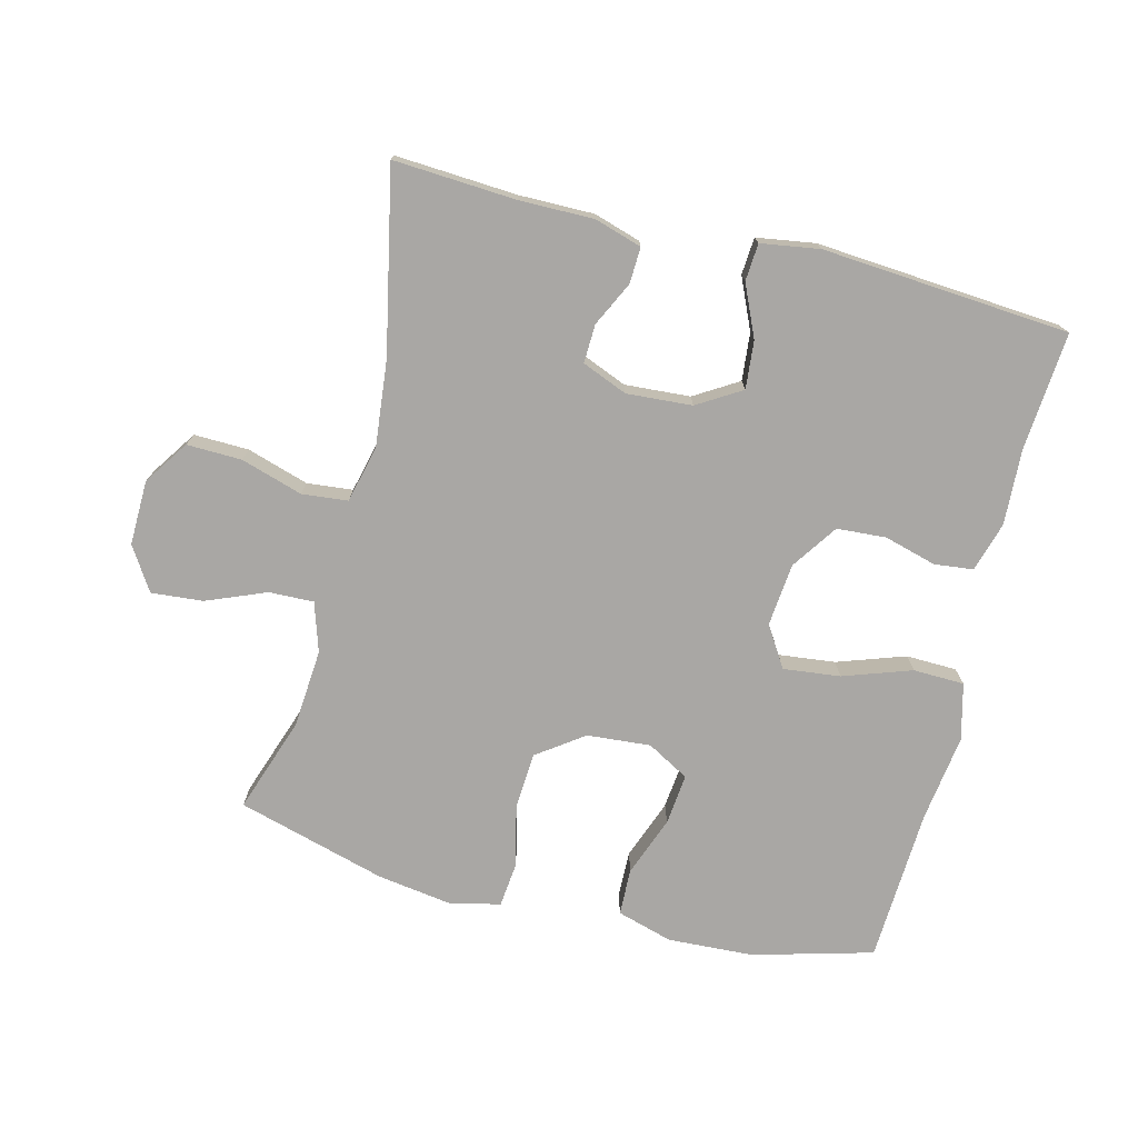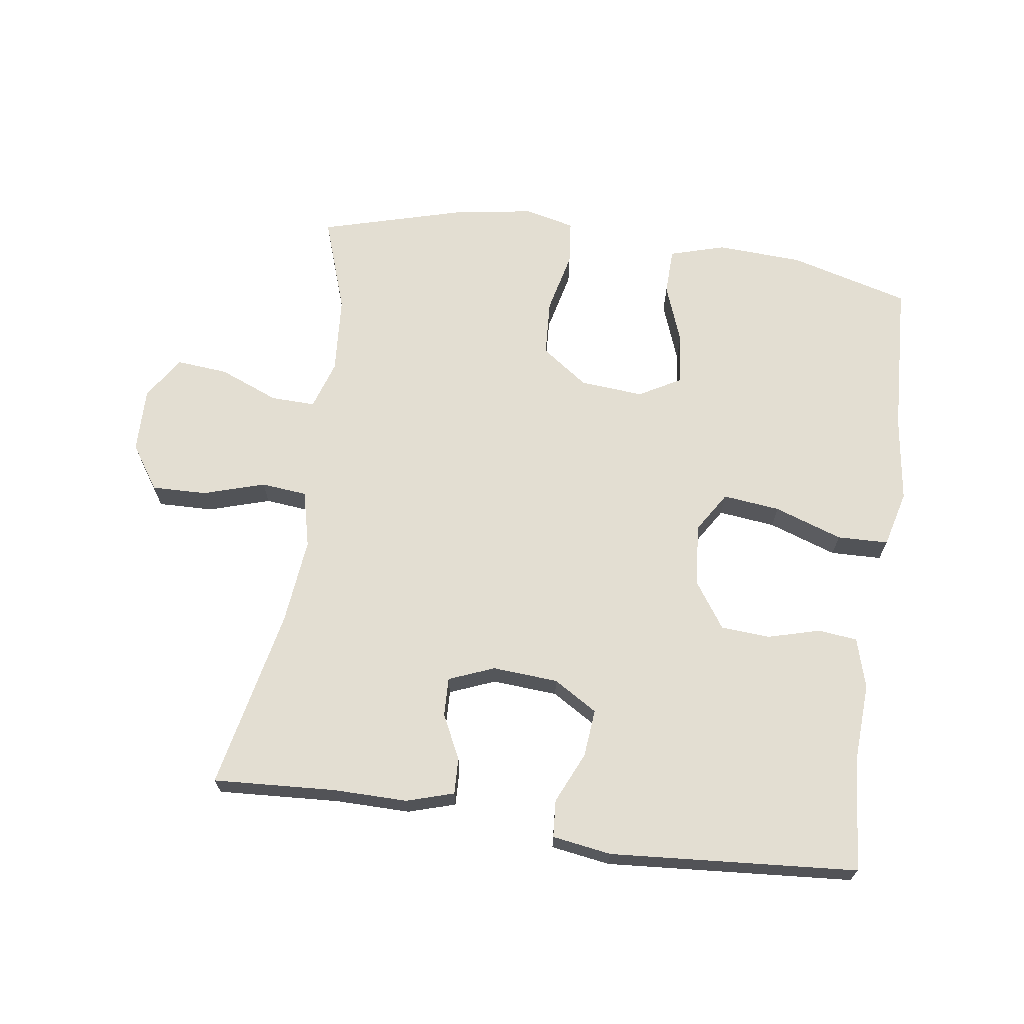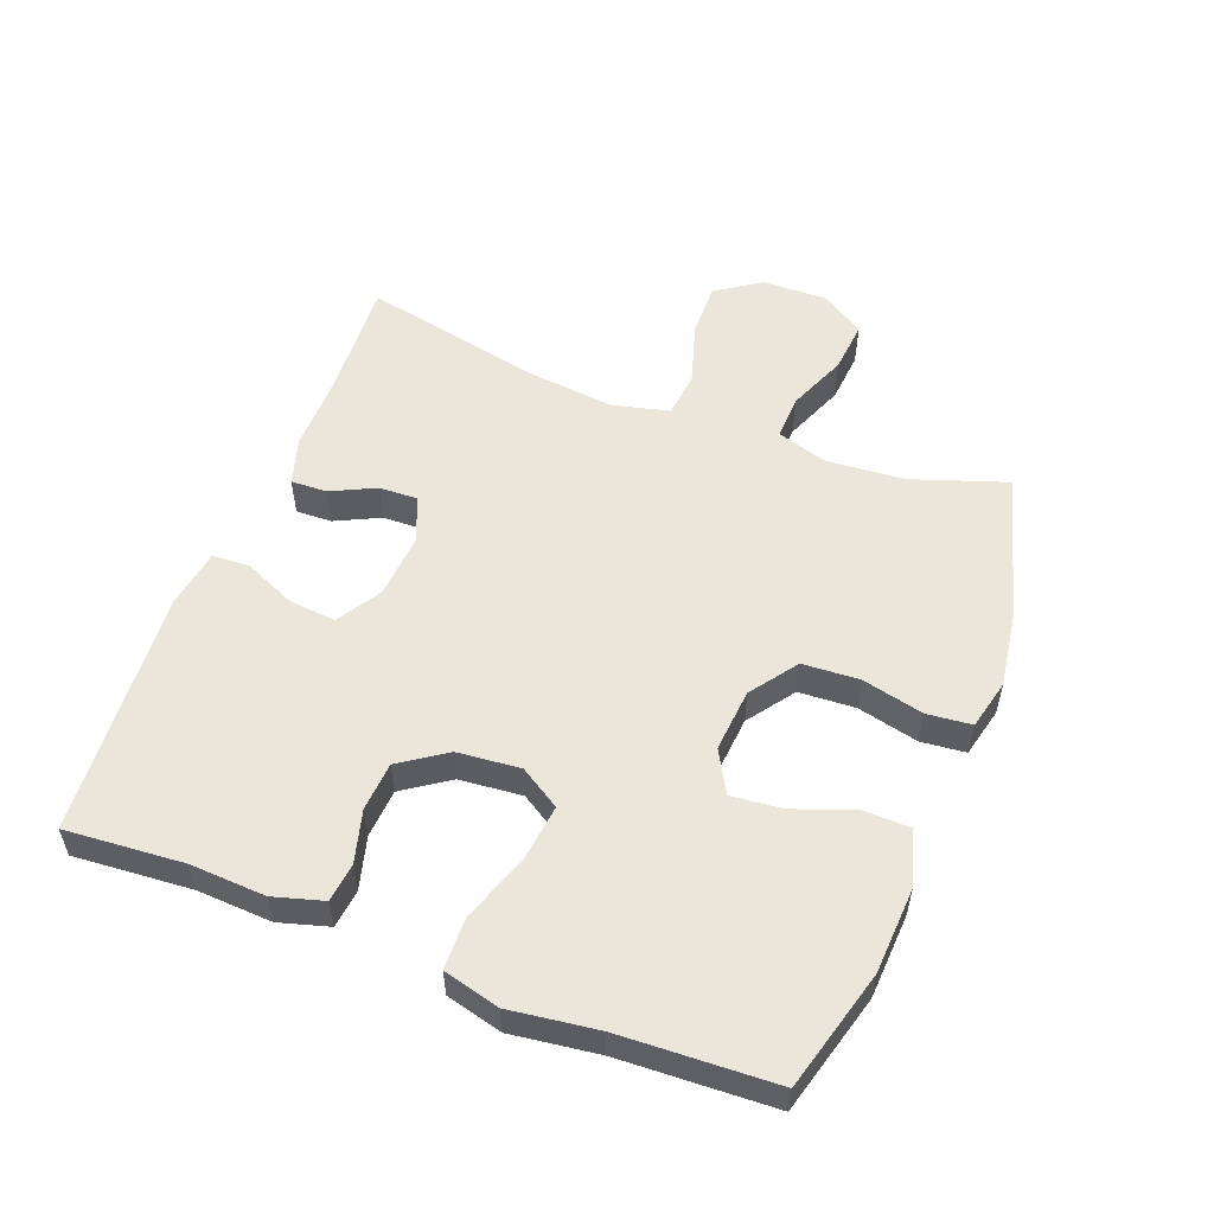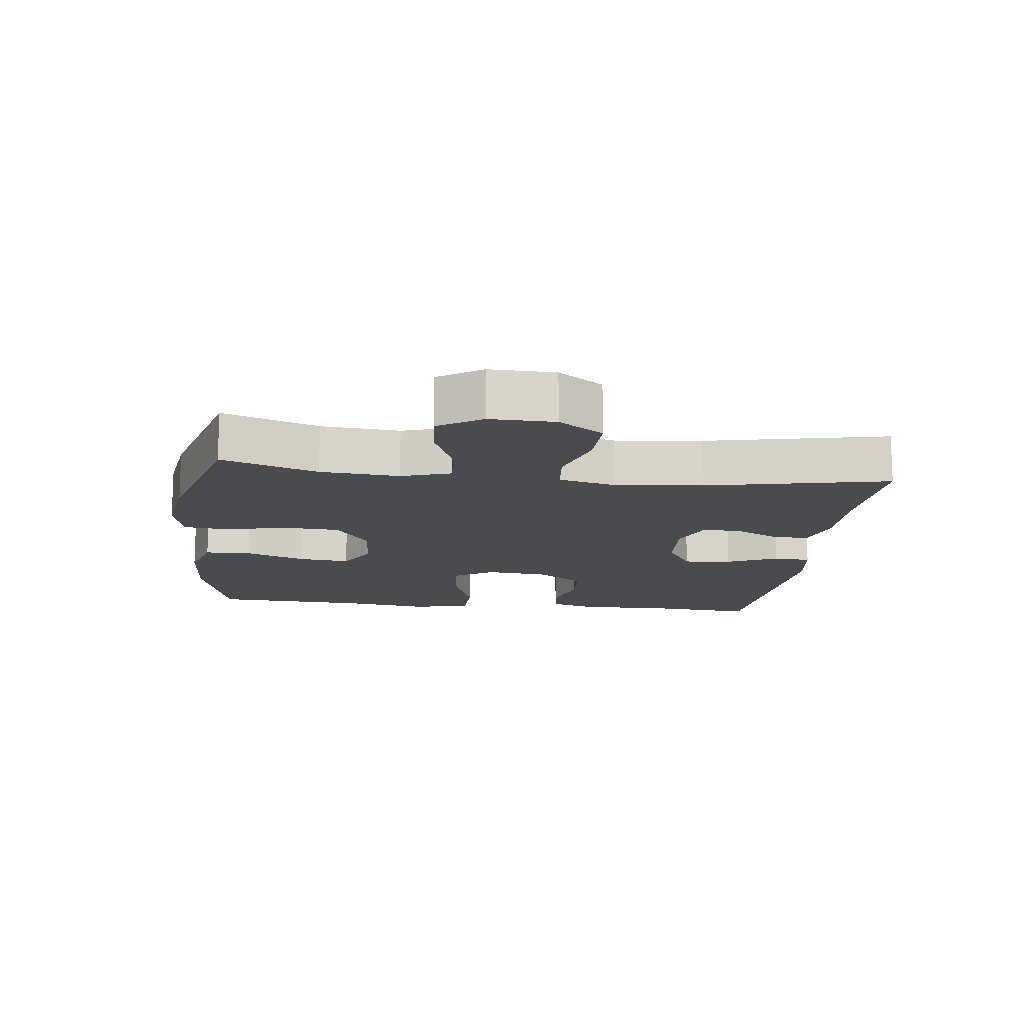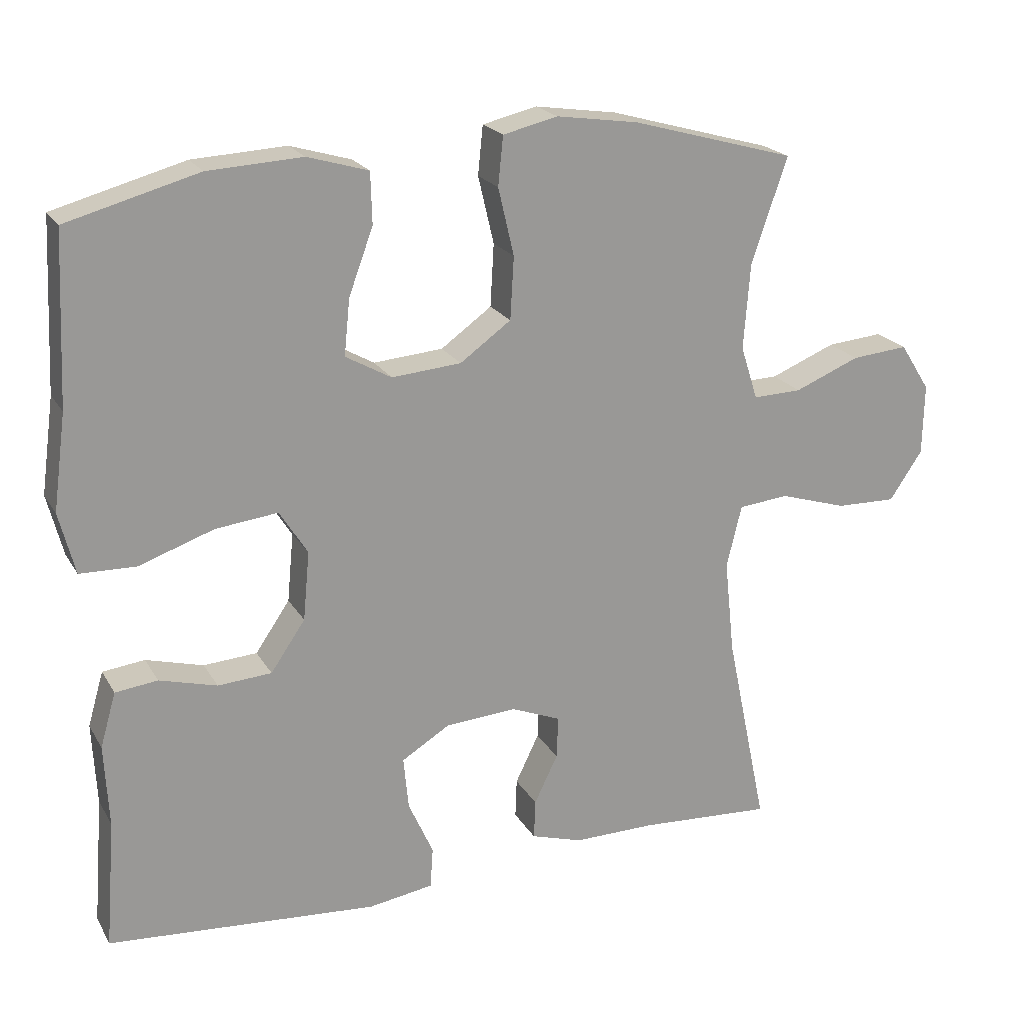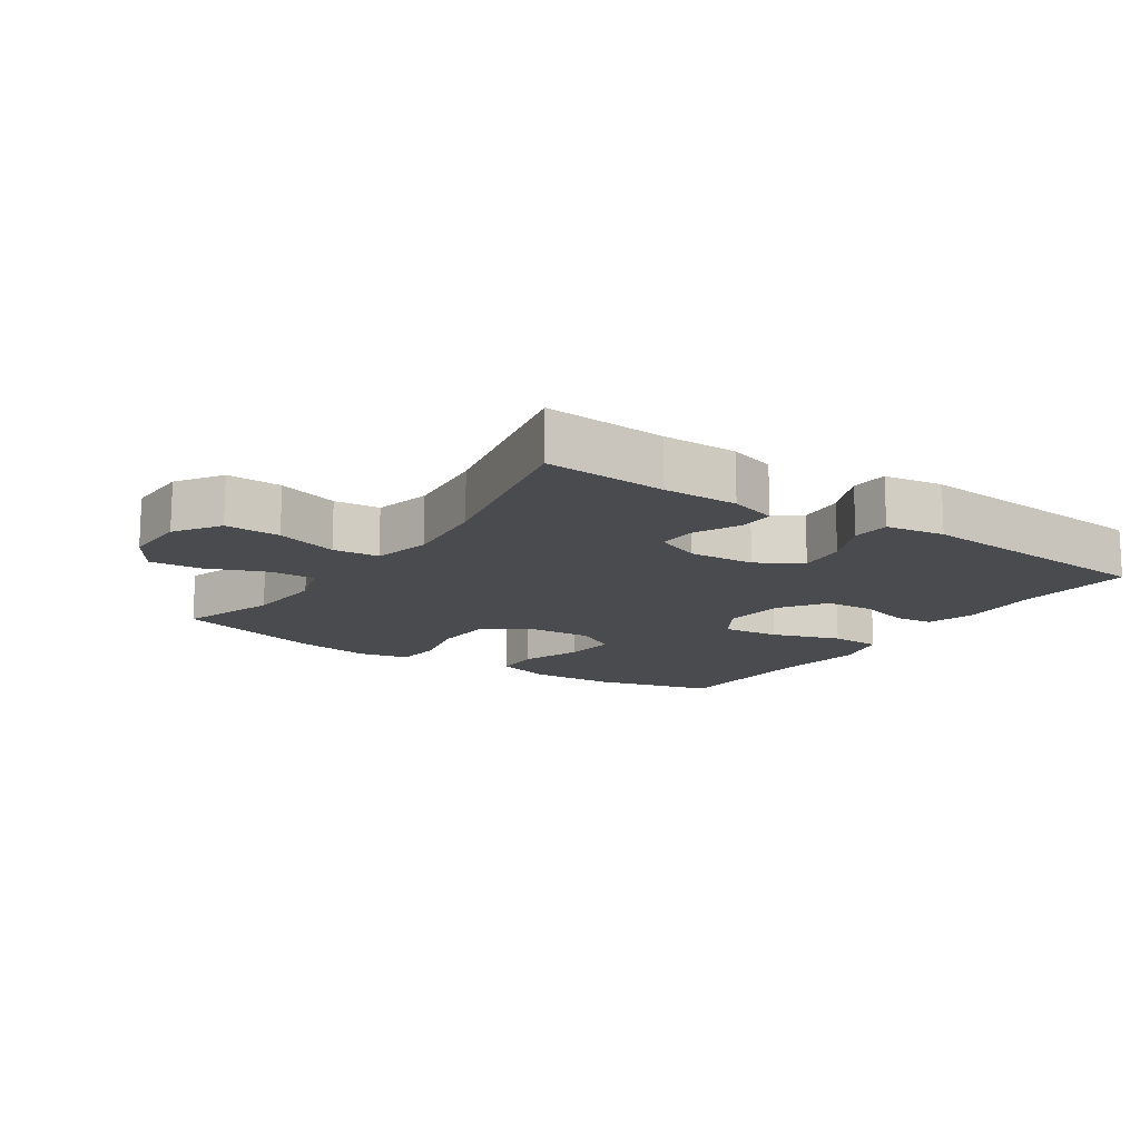
<metadata>
{"format":"obj","ext":"obj","renderer":"f3d","projection":"perspective","resolution":1024,"background":"white","views":[{"elev":-74.7,"azim":165.8,"up":"+Y"},{"elev":67.5,"azim":-171.9,"up":"+Y"},{"elev":54.5,"azim":-68.9,"up":"+Y"},{"elev":-14.2,"azim":83.1,"up":"+Y"},{"elev":21.0,"azim":-22.6,"up":"+Z"},{"elev":-14.3,"azim":146.0,"up":"+Y"}]}
</metadata>
<code>
v -0.5 0.07 -0.5
v -0.486 0.07 -0.32
v -0.492 0.07 -0.205
v -0.47 0.07 -0.129
v -0.411 0.07 -0.122
v -0.331 0.07 -0.144
v -0.256 0.07 -0.139
v -0.208 0.07 -0.069
v -0.199 0.07 0.027
v -0.238 0.07 0.089
v -0.325 0.07 0.079
v -0.429 0.07 0.043
v -0.507 0.07 0.045
v -0.529 0.07 0.131
v -0.511 0.07 0.264
v -0.5 0.07 0.5
v -0.317 0.07 0.55
v -0.186 0.07 0.557
v -0.101 0.07 0.532
v -0.099 0.07 0.461
v -0.133 0.07 0.369
v -0.141 0.07 0.291
v -0.077 0.07 0.255
v 0.02 0.07 0.263
v 0.091 0.07 0.314
v 0.096 0.07 0.401
v 0.074 0.07 0.495
v 0.081 0.07 0.563
v 0.157 0.07 0.581
v 0.272 0.07 0.564
v 0.5 0.07 0.5
v 0.45 0.07 0.354
v 0.441 0.07 0.234
v 0.465 0.07 0.159
v 0.533 0.07 0.161
v 0.624 0.07 0.198
v 0.703 0.07 0.205
v 0.745 0.07 0.139
v 0.743 0.07 0.04
v 0.697 0.07 -0.028
v 0.613 0.07 -0.026
v 0.519 0.07 0.003
v 0.449 0.07 -0.004
v 0.428 0.07 -0.091
v 0.442 0.07 -0.223
v 0.5 0.07 -0.5
v 0.314 0.07 -0.489
v 0.2 0.07 -0.49
v 0.128 0.07 -0.468
v 0.13 0.07 -0.413
v 0.163 0.07 -0.345
v 0.165 0.07 -0.286
v 0.096 0.07 -0.258
v -0.004 0.07 -0.265
v -0.071 0.07 -0.306
v -0.064 0.07 -0.379
v -0.029 0.07 -0.457
v -0.033 0.07 -0.514
v -0.123 0.07 -0.528
v -0.5 0 -0.5
v -0.486 0 -0.32
v -0.492 0 -0.205
v -0.47 0 -0.129
v -0.411 0 -0.122
v -0.331 0 -0.144
v -0.256 0 -0.139
v -0.208 0 -0.069
v -0.199 0 0.027
v -0.238 0 0.089
v -0.325 0 0.079
v -0.429 0 0.043
v -0.507 0 0.045
v -0.529 0 0.131
v -0.511 0 0.264
v -0.5 0 0.5
v -0.317 0 0.55
v -0.186 0 0.557
v -0.101 0 0.532
v -0.099 0 0.461
v -0.133 0 0.369
v -0.141 0 0.291
v -0.077 0 0.255
v 0.02 0 0.263
v 0.091 0 0.314
v 0.096 0 0.401
v 0.074 0 0.495
v 0.081 0 0.563
v 0.157 0 0.581
v 0.272 0 0.564
v 0.5 0 0.5
v 0.45 0 0.354
v 0.441 0 0.234
v 0.465 0 0.159
v 0.533 0 0.161
v 0.624 0 0.198
v 0.703 0 0.205
v 0.745 0 0.139
v 0.743 0 0.04
v 0.697 0 -0.028
v 0.613 0 -0.026
v 0.519 0 0.003
v 0.449 0 -0.004
v 0.428 0 -0.091
v 0.442 0 -0.223
v 0.5 0 -0.5
v 0.314 0 -0.489
v 0.2 0 -0.49
v 0.128 0 -0.468
v 0.13 0 -0.413
v 0.163 0 -0.345
v 0.165 0 -0.286
v 0.096 0 -0.258
v -0.004 0 -0.265
v -0.071 0 -0.306
v -0.064 0 -0.379
v -0.029 0 -0.457
v -0.033 0 -0.514
v -0.123 0 -0.528
f 59 1 2
f 58 59 2
f 57 58 2
f 56 57 2
f 4 5 6
f 3 4 6
f 2 3 6
f 56 2 6
f 55 56 6
f 54 55 6 7
f 53 54 7 8
f 52 53 8 9
f 49 50 51
f 48 49 51
f 47 48 51
f 47 51 52
f 46 47 52
f 45 46 52
f 52 9 10
f 45 52 10
f 44 45 10
f 40 41 42
f 39 40 42
f 38 39 42
f 37 38 42
f 36 37 42
f 35 36 42
f 34 35 42 43
f 43 44 10
f 34 43 10
f 33 34 10
f 30 31 32
f 29 30 32
f 28 29 32
f 27 28 32
f 26 27 32
f 25 26 32 33
f 19 20 21
f 18 19 21
f 17 18 21
f 16 17 21
f 15 16 21
f 15 21 22
f 14 15 22
f 13 14 22
f 12 13 22
f 11 12 22
f 10 11 22 23
f 24 25 33
f 10 23 24 33
f 61 60 118
f 61 118 117
f 61 117 116
f 61 116 115
f 65 64 63
f 65 63 62
f 65 62 61
f 65 61 115
f 65 115 114
f 66 65 114 113
f 67 66 113 112
f 68 67 112 111
f 110 109 108
f 110 108 107
f 110 107 106
f 111 110 106
f 111 106 105
f 111 105 104
f 69 68 111
f 69 111 104
f 69 104 103
f 101 100 99
f 101 99 98
f 101 98 97
f 101 97 96
f 101 96 95
f 101 95 94
f 102 101 94 93
f 69 103 102
f 69 102 93
f 69 93 92
f 91 90 89
f 91 89 88
f 91 88 87
f 91 87 86
f 91 86 85
f 92 91 85 84
f 80 79 78
f 80 78 77
f 80 77 76
f 80 76 75
f 80 75 74
f 81 80 74
f 81 74 73
f 81 73 72
f 81 72 71
f 81 71 70
f 82 81 70 69
f 92 84 83
f 92 83 82 69
f 1 60 61 2
f 2 61 62 3
f 3 62 63 4
f 4 63 64 5
f 5 64 65 6
f 6 65 66 7
f 7 66 67 8
f 8 67 68 9
f 9 68 69 10
f 10 69 70 11
f 11 70 71 12
f 12 71 72 13
f 13 72 73 14
f 14 73 74 15
f 15 74 75 16
f 16 75 76 17
f 17 76 77 18
f 18 77 78 19
f 19 78 79 20
f 20 79 80 21
f 21 80 81 22
f 22 81 82 23
f 23 82 83 24
f 24 83 84 25
f 25 84 85 26
f 26 85 86 27
f 27 86 87 28
f 28 87 88 29
f 29 88 89 30
f 30 89 90 31
f 31 90 91 32
f 32 91 92 33
f 33 92 93 34
f 34 93 94 35
f 35 94 95 36
f 36 95 96 37
f 37 96 97 38
f 38 97 98 39
f 39 98 99 40
f 40 99 100 41
f 41 100 101 42
f 42 101 102 43
f 43 102 103 44
f 44 103 104 45
f 45 104 105 46
f 46 105 106 47
f 47 106 107 48
f 48 107 108 49
f 49 108 109 50
f 50 109 110 51
f 51 110 111 52
f 52 111 112 53
f 53 112 113 54
f 54 113 114 55
f 55 114 115 56
f 56 115 116 57
f 57 116 117 58
f 58 117 118 59
f 59 118 60 1

</code>
